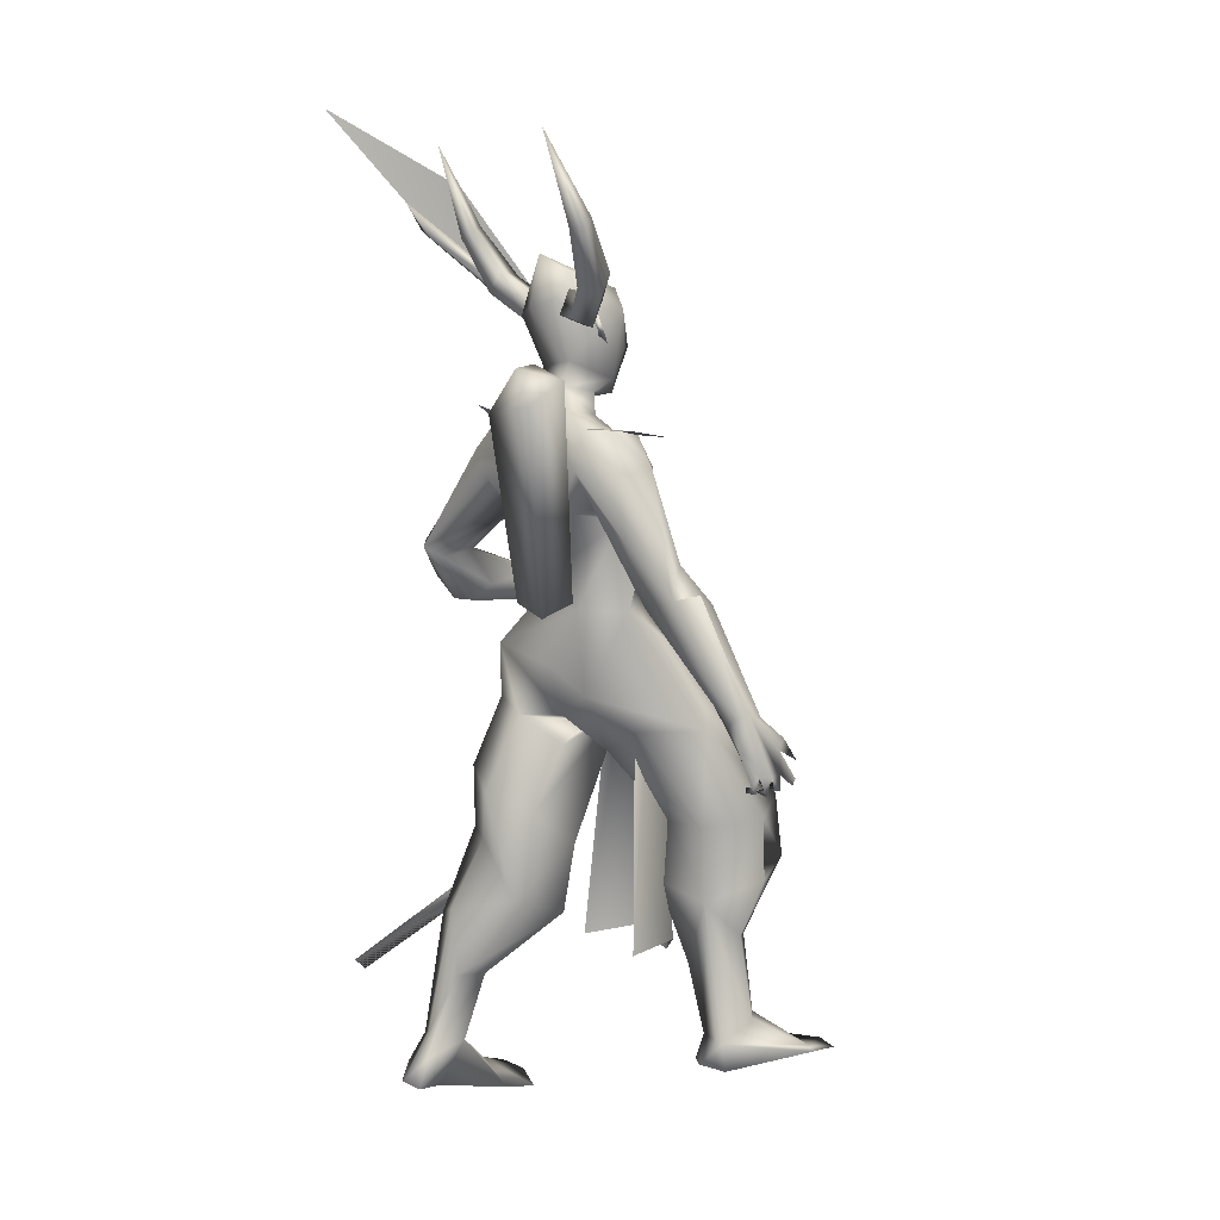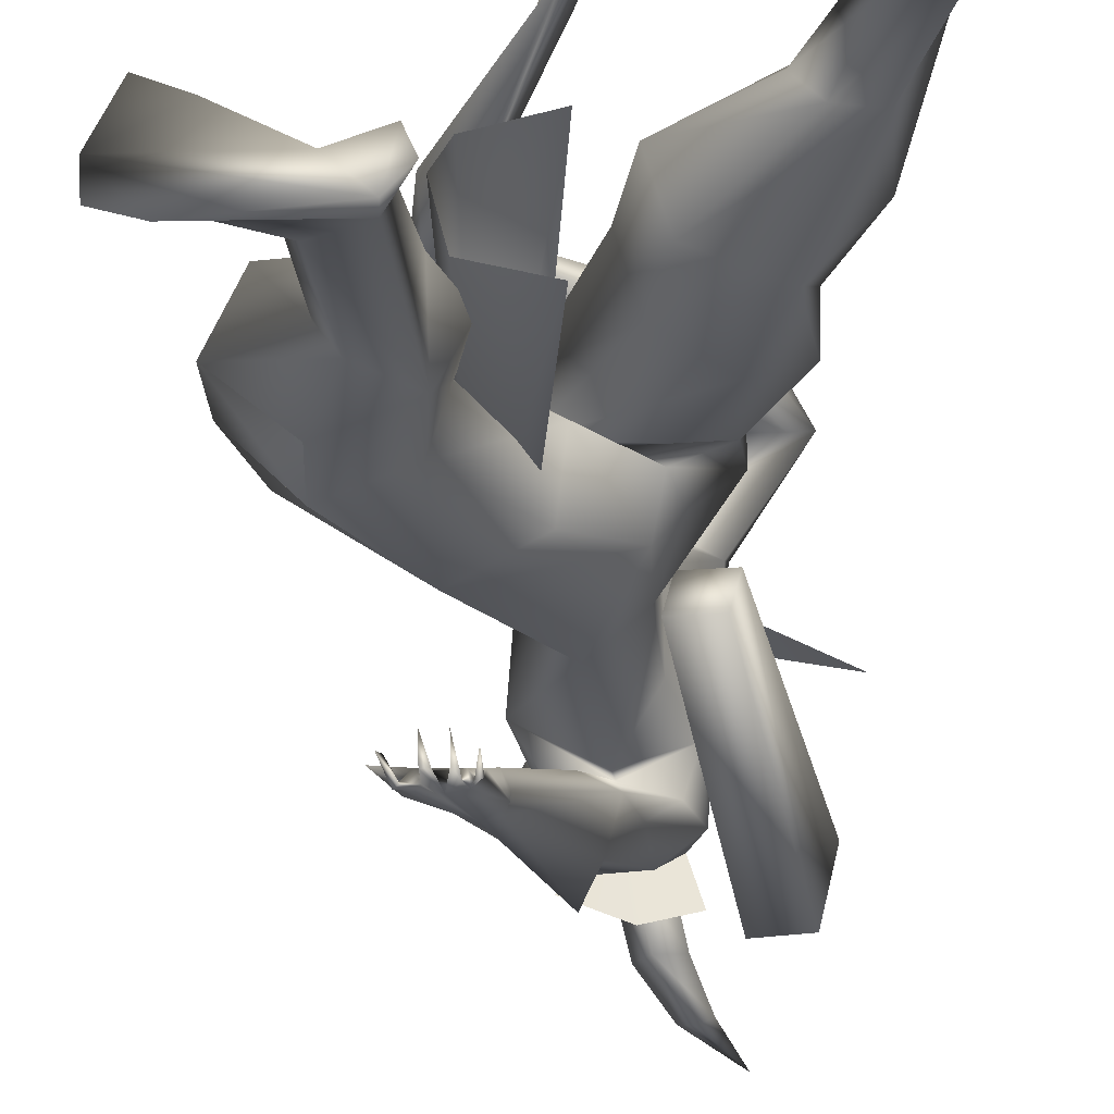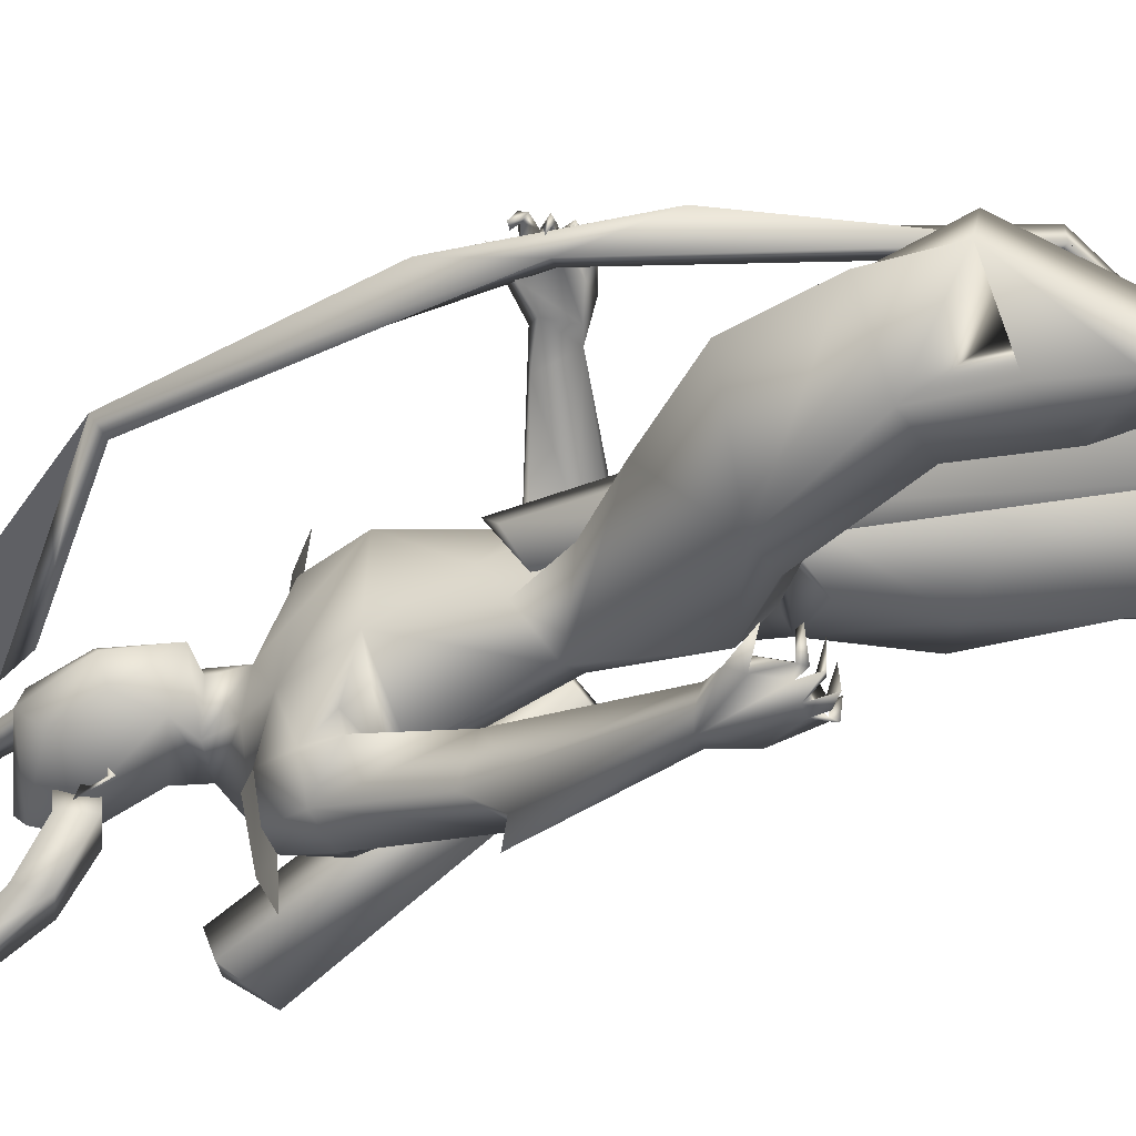
<metadata>
{"format":"obj","ext":"obj","renderer":"f3d","projection":"perspective","resolution":1024,"background":"white","views":[{"elev":8.2,"azim":-28.6,"up":"+Z"},{"elev":-30.2,"azim":179.3,"up":"+Y"},{"elev":-49.9,"azim":107.3,"up":"+Y"}]}
</metadata>
<code>
o A4.001_Circle.001
v 0.1269 0.1464 2.6
v 0.1161 0.2067 2.586
v 0.09559 0.1406 2.518
v 0.08472 0.2009 2.505
v 0.1777 0.1423 2.487
v 0.1669 0.2027 2.473
v 0.2091 0.1482 2.568
v 0.1982 0.2085 2.555
v 0.06255 0.3099 2.657
v 0.02996 0.3207 2.582
v 0.1051 0.3367 2.56
v 0.1377 0.3259 2.635
v -0.01107 0.3612 2.787
v -0.04142 0.3795 2.755
v 0.000629 0.3984 2.761
v 0.03098 0.3801 2.792
v -0.1264 0.3711 3.054
v 0.1203 -0.0617 2.597
v 0.1237 -0.1225 2.589
v 0.2024 -0.05965 2.566
v 0.2058 -0.1205 2.558
v 0.1701 -0.05761 2.484
v 0.1735 -0.1184 2.476
v 0.08804 -0.05965 2.515
v 0.09138 -0.1205 2.507
v 0.09394 -0.2263 2.671
v 0.1685 -0.2407 2.643
v 0.1309 -0.2529 2.571
v 0.05633 -0.2386 2.599
v 0.03565 -0.2782 2.807
v 0.07458 -0.2988 2.807
v 0.03773 -0.3151 2.778
v -0.0012 -0.2945 2.778
v -0.08655 -0.2879 3.072
f 1 3 7
f 18 20 24
f 30 33 34
f 3 5 7
f 20 22 24
f 1 2 4
f 3 4 5
f 2 8 9
f 7 8 2
f 5 6 7
f 12 11 16
f 8 6 12
f 4 2 9
f 6 4 10
f 9 12 13
f 10 9 13
f 11 10 14
f 15 14 17
f 16 15 17
f 13 16 17
f 14 13 17
f 18 19 21
f 20 21 23
f 19 25 26
f 24 25 18
f 22 23 24
f 29 28 33
f 25 23 29
f 21 19 26
f 23 21 27
f 26 29 30
f 27 26 30
f 28 27 31
f 32 31 34
f 33 32 34
f 31 30 34
f 3 1 4
f 4 6 5
f 8 12 9
f 1 7 2
f 6 8 7
f 11 15 16
f 6 11 12
f 10 4 9
f 11 6 10
f 12 16 13
f 14 10 13
f 15 11 14
f 20 18 21
f 22 20 23
f 25 29 26
f 25 19 18
f 23 25 24
f 28 32 33
f 23 28 29
f 27 21 26
f 28 23 27
f 29 33 30
f 31 27 30
f 32 28 31
o A4_Circle
v 0.2343 -0.0626 2.453
v 0.2136 -0.06281 2.502
v 0.2352 -0.101 2.427
v 0.2012 -0.09946 2.523
v 0.1996 -0.06271 2.468
v 0.2102 -0.06271 2.466
v 0.2215 0.1611 2.451
v 0.2055 0.1611 2.502
v 0.2194 0.1994 2.425
v 0.1862 0.1976 2.524
v 0.1993 0.1611 2.481
v 0.187 0.1611 2.472
v 0.5156 -0.6422 1.114
v 0.4488 -0.5754 1.155
v 0.4194 -0.5872 1.299
v 0.5074 -0.5867 1.291
v 0.4517 -0.6265 1.084
v 0.4102 -0.6089 1.205
v 0.4603 -0.5986 1.304
v 0.587 -0.5933 1.221
v 0.5663 -0.6018 1.186
v 0.5699 -0.5538 1.196
v 0.6464 -0.5773 1.141
v 0.5529 -0.6263 1.114
v 0.4806 -0.5988 1.107
v 0.4744 -0.6332 1.115
v 0.6162 -0.5816 1.094
v 0.6291 -0.5838 1.076
v 0.5878 -0.6436 1.08
v 0.5896 -0.6281 1.1
v 0.6006 -0.6418 1.1
v 0.5604 -0.5496 1.057
v 0.5374 -0.6195 1.066
v 0.5575 -0.6248 1.061
v 0.5457 -0.6164 1.081
v 0.487 -0.6418 1.072
v 0.5082 -0.5539 1.053
v 0.5061 -0.6235 1.049
v 0.5011 -0.62 1.076
v 0.4591 -0.5815 1.078
v 0.4598 -0.5824 1.058
v 0.4578 -0.6419 1.066
v 0.4681 -0.632 1.082
v 0.427 -0.5309 1.237
v 0.5161 -0.5375 1.271
v 0.4715 -0.05325 1.497
v 0.2873 -0.1474 1.579
v 0.3703 -0.03909 1.652
v 0.2434 0.0648 1.191
v 0.4203 -0.08633 1.903
v 0.1317 -0.07672 1.764
v 0.07565 -0.1366 2.224
v 0.05873 -0.1295 1.906
v 0.227 -0.2031 1.879
v 0.296 -0.3411 1.614
v 0.2196 -0.04281 2.276
v 0.2906 -0.03708 2.312
v 0.1265 -0.04997 2.649
v 0.2313 -0.02653 2.199
v 0.1065 -0.03273 2.292
v 0.04435 -0.2398 2.043
v 0.09384 -0.2193 1.969
v 0.2796 -0.2175 2.145
v 0.173 -0.2526 2.167
v 0.3193 -0.2395 2.047
v 0.2175 -0.2037 1.923
v 0.3417 -0.1862 1.967
v 0.07993 -0.2278 2.171
v 0.8987 -0.06958 0.9045
v 0.7404 -0.2459 0.8786
v 0.8174 -0.04901 1.158
v 0.7245 0.09553 1.077
v 0.5078 -0.02838 0.8471
v 0.3157 0.05027 1.09
v 0.3376 -0.1101 1.176
v 0.5514 -0.1779 0.8499
v 0.5549 0.08234 0.9549
v 0.9129 -0.08911 0.6966
v 0.7374 -0.2558 0.669
v 0.5381 -0.2054 0.6058
v 0.8345 0.09875 0.6898
v 0.5827 0.1097 0.6671
v 0.4661 -0.02348 0.6513
v 0.7178 -0.1606 0.471
v 0.6694 -0.2199 0.4829
v 0.6847 -0.0626 0.4301
v 0.5445 -0.09059 0.3795
v 0.5866 -0.1267 0.1351
v 0.5309 -0.2268 1.184
v 0.616 -0.04903 1.362
v 0.4749 0.05991 1.278
v 0.171 -0.06901 1.302
v 0.4127 0.1115 1.092
v 0.761 -0.1525 0.1924
v 0.9366 -0.2299 0.06755
v 0.7224 -0.2127 0.1809
v 0.7149 -0.1112 0.205
v 0.8712 -0.04984 0.04464
v 1.038 -0.1499 0.05343
v 0.6051 -0.2137 0.118
v 0.3101 -0.4288 1.76
v 0.3891 -0.4907 1.639
v 0.246 -0.4917 1.658
v 0.409 -0.5571 1.268
v 0.3109 -0.5143 1.667
v 0.1692 -0.3375 1.822
v 0.3428 -0.3244 1.709
v 0.2959 -0.2034 1.973
v 0.2144 -0.3769 1.626
v 0.264 -0.3362 2.045
v 0.1448 -0.3298 2.034
v 0.1325 -0.03977 2.373
v 0.07511 -0.05569 2.564
v 0.5752 -0.095 0.04131
v 0.5472 -0.1605 0.0431
v 0.6025 -0.2381 0.0316
v 1.031 -0.2432 0.04896
v 0.9735 -0.01208 0.04036
v 0.6947 -0.1363 0.0551
v 0.9303 -0.2661 0.05543
v 0.5493 0.7572 1.504
v 0.4805 0.6833 1.478
v 0.5248 0.6784 1.6
v 0.3527 0.6992 1.534
v 0.4162 0.7138 1.472
v 0.3751 0.7141 1.56
v 0.412 0.6402 1.502
v 0.5049 0.7141 1.627
v 0.4514 0.6423 1.578
v 0.5218 0.7204 1.589
v 0.6047 0.7024 1.631
v 0.5712 0.7434 1.536
v 0.5353 0.7085 1.479
v 0.5359 0.7531 1.47
v 0.622 0.6891 1.577
v 0.6432 0.6904 1.575
v 0.6127 0.7452 1.544
v 0.6147 0.7554 1.565
v 0.5979 0.7401 1.563
v 0.615 0.6552 1.512
v 0.6082 0.7315 1.504
v 0.593 0.7239 1.498
v 0.6 0.7041 1.519
v 0.5795 0.7261 1.514
v 0.5848 0.6579 1.469
v 0.5634 0.725 1.459
v 0.586 0.7239 1.463
v 0.5647 0.7199 1.475
v 0.5413 0.7357 1.452
v 0.5457 0.6794 1.437
v 0.5366 0.7354 1.432
v 0.5299 0.7177 1.448
v 0.3594 0.6459 1.517
v 0.4072 0.6884 1.609
v 0.3902 0.1906 1.426
v -0.008642 0.1826 1.458
v 0.3642 0.1552 1.64
v 0.2552 0.2423 1.614
v 0.136 0.1275 1.636
v 0.3209 0.2262 2.07
v 0.103 0.05619 1.392
v 0.1598 -0.02955 1.577
v 0.146 0.04475 1.227
v 0.1339 0.1662 1.763
v 0.3637 0.05189 2.06
v 0.3788 0.06895 1.714
v 0.2022 0.2918 1.843
v 0.02469 0.04017 2.038
v 0.1023 0.4633 1.609
v 0.1561 0.3912 2.072
v 0.2275 0.1528 2.315
v 0.2769 0.06094 2.254
v 0.1184 0.1125 2.351
v 0.2955 0.1245 2.599
v 0.114 0.1503 2.641
v 0.07301 0.04743 2.706
v 0.2381 0.1121 2.18
v 0.0714 0.1389 2.255
v 0.1758 0.1495 2.216
v 0.005202 0.299 1.983
v 0.2369 0.324 2.096
v 0.1362 0.3666 2.159
v 0.2545 0.3324 2.016
v 0.1452 0.3296 1.899
v 0.2509 0.3013 1.952
v 0.06675 0.3168 2.191
v -0.04498 0.3066 0.8271
v -0.04395 0.02185 0.6378
v -0.09321 0.1463 0.8224
v 0.2501 0.2294 0.7713
v 0.1235 0.3923 0.9504
v 0.1974 0.05618 0.7901
v -0.1027 0.1039 0.981
v -0.05563 0.2932 1.037
v 0.03157 0.02748 0.9194
v 0.2105 0.2358 0.5432
v -0.1628 0.31 0.5495
v 0.1568 0.05745 0.5637
v -0.01551 0.2747 0.4049
v -0.1763 0.1708 0.3663
v -0.1979 0.1689 0.5958
v -0.04103 0.3408 0.4678
v -0.2314 0.315 0.1414
v -0.07451 0.1774 0.3569
v -0.1202 0.2617 0.1193
v -0.2553 0.231 0.1714
v 0.1805 0.3128 1.366
v 0.01923 0.1024 1.229
v 0.4039 0.2128 1.212
v 0.3905 0.08944 1.215
v 0.004114 0.2012 1.277
v 0.1448 0.03212 1.13
v 0.00487 0.3625 -0.000383
v -0.2703 0.2051 0.08902
v -0.1371 0.2062 0.1314
v -0.2182 0.228 -0.01863
v -0.3029 0.2916 0.06014
v -0.1015 0.5553 1.762
v 0.002318 0.5898 1.723
v -0.006091 0.5384 1.559
v 0.005817 0.4286 1.733
v -0.02699 0.6303 1.626
v -0.007766 0.5153 1.755
v 0.0307 0.4716 1.559
v -0.008197 0.3502 2.079
v -0.101 0.4219 1.716
v -0.1584 0.4479 1.752
v 0.05259 0.4079 2.094
v 0.1098 0.4543 1.977
v 0.3527 0.1186 2.443
v 0.06167 0.1512 2.513
v 0.03749 0.04441 2.537
v -0.3166 0.1696 0.001455
v 0.1441 0.3402 -0.05661
v -0.3538 0.2262 0.01736
v -0.3112 0.3181 0.000279
v 0.1101 0.4232 -0.04682
v 0.1116 0.1917 -0.06652
v 0.01654 0.4079 -0.03223
v 0.01063 0.194 -0.05533
v 0.3446 0.6183 1.626
v 0.2106 -0.08396 2.467
v 0.233 0.1886 2.485
v 0.7276 0.05238 0.6412
v 0.4821 0.03145 1.635
v 0.3825 0.0895 1.631
v 0.4653 0.08076 1.673
v 0.391 -0.005854 1.607
v 0.5451 0.05404 0.3814
v 0.3199 0.2187 0.4262
v 0.5046 0.1751 0.4456
v 0.3264 -0.1081 0.433
v 0.5091 -0.05289 0.4504
v 0.4007 0.2061 1.903
v 0.346 -0.1058 2.087
v 0.2918 -0.5825 1.684
v 0.3268 -0.33 2.143
v 0.174 -0.3795 2.168
v 0.04366 -0.3446 2.175
v 0.2649 0.4329 2.073
v 0.1232 0.493 2.166
v 0.03239 0.4227 2.216
v 0.5769 0.7229 1.514
v 0.5232 0.6799 1.518
v 0.5863 0.6803 1.25
v 0.6253 0.6803 1.765
v 0.5758 0.6381 1.513
v 0.4174 0.7065 2.439
v 0.3107 0.7244 0.6108
v 0.3176 0.6546 0.6074
v 0.4704 0.669 2.458
v 0.4218 0.6369 2.435
v 0.2676 0.6889 0.6393
v -0.02834 0.7196 2.785
v -0.3049 0.6542 0.2775
v -0.1099 0.669 2.88
v -0.3204 0.7069 0.2973
v -0.0332 0.6483 2.766
v 0.1163 0.08036 1.643
v 0.1431 -0.03825 1.602
v 0.02445 -0.05421 1.562
v -0.1717 -0.3537 2.25
v -0.003786 0.0644 1.602
v -0.2144 -0.1751 2.222
v -0.07266 -0.2033 2.37
v -0.03806 -0.3326 2.325
v -0.1587 -0.2495 2.361
v 0.3331 0.02911 2.598
v 0.3266 -0.03718 2.531
v 0.3495 0.0798 2.263
v 0.3953 0.05736 2.412
v 0.3505 -0.003328 2.405
v 0.084 0.6489 2.931
v -0.3778 0.7108 3.18
f 91 146 94
f 146 207 94
f 90 91 94
f 91 90 324
f 91 326 323
f 325 264 208
f 205 324 206
f 208 264 277
f 276 91 323
f 325 323 326
f 324 264 325
f 325 326 324
f 205 277 324
f 324 326 91
f 325 322 323
f 277 264 324
f 90 206 324
f 322 325 208
f 39 35 37
f 38 39 37
f 36 38 40
f 40 38 37
f 35 40 37
f 41 46 43
f 44 45 43
f 44 42 45
f 46 44 43
f 52 138 78
f 52 49 138
f 53 54 50
f 55 58 65
f 53 52 47
f 79 50 54
f 78 73 59
f 78 56 73
f 52 78 48
f 55 54 53
f 57 54 55
f 65 58 63
f 62 61 65
f 61 64 65
f 58 47 68
f 66 69 68
f 67 69 66
f 66 68 67
f 71 73 72
f 70 73 71
f 71 72 70
f 60 51 76
f 51 59 77
f 75 76 51
f 74 51 77
f 76 75 77
f 47 73 69
f 60 59 73
f 79 56 78
f 88 85 196
f 84 88 81
f 87 202 198
f 212 202 95
f 144 145 137
f 202 87 95
f 102 86 95
f 102 145 144
f 99 101 84
f 211 206 90
f 94 93 90
f 88 100 87
f 145 102 95
f 84 101 100
f 99 97 144
f 278 116 115
f 122 121 120
f 118 119 128
f 133 154 150
f 122 131 153
f 120 118 131
f 134 114 122
f 114 134 130
f 150 148 153
f 150 149 148
f 151 133 129
f 132 129 152
f 151 154 133
f 130 134 129
f 131 128 129
f 133 132 152
f 150 134 149
f 137 139 135
f 141 135 136
f 135 139 136
f 100 89 143
f 143 137 140
f 96 143 140
f 142 141 100
f 141 142 144
f 167 168 182
f 187 158 159
f 160 159 158
f 164 172 166
f 160 155 159
f 164 157 173
f 164 173 172
f 156 186 167
f 161 178 157
f 156 161 159
f 160 162 164
f 157 163 161
f 162 163 157
f 162 157 165
f 185 168 183
f 171 166 172
f 170 169 171
f 171 169 173
f 178 177 166
f 175 155 166
f 175 176 155
f 174 177 176
f 174 175 177
f 176 177 178
f 181 155 182
f 181 168 155
f 179 182 180
f 184 186 185
f 184 185 183
f 155 178 182
f 168 167 183
f 163 187 161
f 193 198 201
f 192 201 288
f 202 214 198
f 212 259 202
f 217 215 194
f 220 216 204
f 202 259 214
f 262 263 252
f 288 219 217
f 218 217 219
f 205 206 211
f 207 205 212
f 288 201 218
f 204 215 217
f 248 249 238
f 237 236 239
f 231 237 235
f 233 238 249
f 237 251 269
f 248 234 240
f 247 268 271
f 268 247 272
f 271 268 273
f 273 247 271
f 268 272 273
f 251 237 247
f 247 249 274
f 267 250 249
f 274 250 273
f 270 251 273
f 269 267 248
f 256 252 257
f 218 263 217
f 258 260 261
f 255 260 203
f 252 256 261
f 262 252 261
f 275 163 188
f 204 263 262
f 218 214 261
f 255 257 218
f 113 112 116
f 56 55 65
f 45 41 43
f 52 48 51
f 63 58 64
f 60 70 47
f 52 53 49
f 54 56 79
f 57 55 56
f 56 54 57
f 61 62 63
f 61 63 64
f 63 62 65
f 67 47 69
f 68 69 58
f 68 47 67
f 70 60 73
f 72 73 47
f 70 72 47
f 76 77 60
f 74 75 51
f 74 77 75
f 58 69 73
f 77 59 60
f 198 196 85
f 87 85 88
f 97 99 289
f 101 142 100
f 84 82 200
f 98 144 97
f 100 141 89
f 87 96 95
f 142 101 99
f 149 134 122
f 132 153 131
f 130 129 128
f 129 154 151
f 133 153 132
f 148 122 153
f 148 149 122
f 150 154 134
f 140 145 95
f 142 99 144
f 95 96 140
f 96 100 143
f 187 159 161
f 186 159 185
f 159 186 156
f 171 173 166
f 162 160 188
f 162 188 163
f 165 157 164
f 162 165 164
f 169 170 172
f 170 171 172
f 169 172 173
f 155 176 178
f 177 175 166
f 175 174 176
f 168 181 180
f 182 179 181
f 181 179 180
f 186 184 183
f 167 182 178
f 183 167 186
f 196 198 193
f 214 201 198
f 288 200 191
f 216 215 204
f 220 259 212
f 94 207 212
f 220 262 259
f 201 214 218
f 231 236 237
f 240 234 235
f 270 273 250
f 267 270 250
f 269 270 267
f 269 248 240
f 237 239 247
f 247 239 249
f 251 270 269
f 250 274 249
f 203 260 258
f 252 263 257
f 261 214 259
f 218 260 255
f 163 275 187
f 139 137 290
f 38 36 39
f 36 40 39
f 40 35 39
f 42 44 46
f 45 42 46
f 41 45 46
f 53 47 58
f 55 53 58
f 52 51 60
f 47 52 60
f 48 78 59
f 51 48 59
f 56 64 58
f 73 56 58
f 81 88 196
f 82 84 81
f 85 87 198
f 86 212 95
f 135 144 137
f 98 102 144
f 289 99 84
f 93 211 90
f 100 96 87
f 88 84 100
f 131 122 120
f 119 130 128
f 153 133 150
f 118 128 131
f 114 121 122
f 119 114 130
f 129 133 152
f 134 154 129
f 132 131 129
f 137 145 140
f 135 141 144
f 168 180 182
f 160 164 166
f 155 160 166
f 155 168 159
f 168 185 159
f 161 156 178
f 156 167 178
f 178 166 157
f 166 173 157
f 192 193 201
f 191 192 288
f 262 220 204
f 194 288 217
f 213 205 211
f 205 213 212
f 219 288 218
f 234 248 238
f 236 233 239
f 237 240 235
f 239 233 249
f 240 237 269
f 247 274 272
f 272 274 273
f 248 267 249
f 251 247 273
f 253 256 257
f 263 204 217
f 254 258 261
f 256 254 261
f 259 262 261
f 260 218 261
f 257 263 218
f 64 56 65
f 123 104 103
f 107 110 108
f 127 83 125
f 110 104 123
f 244 125 83
f 124 106 125
f 111 107 127
f 111 127 106
f 112 113 119
f 121 116 278
f 115 116 106
f 115 112 118
f 114 117 121
f 117 116 121
f 108 109 126
f 108 197 127
f 243 244 226
f 246 83 242
f 197 242 83
f 228 221 223
f 245 228 227
f 229 226 244
f 227 223 222
f 242 227 229
f 234 238 232
f 224 226 230
f 236 230 233
f 233 230 238
f 234 222 235
f 221 231 223
f 106 103 112
f 225 224 230
f 225 230 236
f 223 235 222
f 104 110 114
f 117 107 111
f 117 114 107
f 221 225 231
f 103 104 112
f 279 282 286
f 284 280 281
f 123 105 124
f 109 110 123
f 228 245 225
f 243 224 225
f 105 103 106
f 127 197 83
f 124 105 106
f 113 114 119
f 106 127 125
f 246 244 83
f 228 225 221
f 222 226 229
f 226 222 232
f 283 279 287
f 105 123 103
f 110 109 108
f 107 108 127
f 118 112 119
f 120 121 115
f 121 278 115
f 116 111 106
f 120 115 118
f 197 108 126
f 224 243 226
f 227 228 223
f 242 245 227
f 246 229 244
f 229 227 222
f 246 242 229
f 222 234 232
f 226 232 230
f 230 232 238
f 231 235 223
f 115 106 112
f 113 104 114
f 116 117 111
f 114 110 107
f 225 236 231
f 104 113 116
f 112 104 116
f 287 279 286
f 285 284 281
f 81 80 82
f 195 126 196
f 196 126 81
f 82 80 125
f 81 123 124
f 126 123 81
f 241 192 191
f 196 193 190
f 190 193 241
f 197 195 190
f 191 200 125
f 241 243 225
f 245 241 225
f 241 189 243
f 279 281 282
f 281 279 283
f 195 197 126
f 126 109 123
f 80 124 125
f 189 125 244
f 190 245 242
f 189 244 243
f 190 241 245
f 200 82 125
f 80 81 124
f 189 241 191
f 195 196 190
f 193 192 241
f 242 197 190
f 189 191 125
f 281 280 282
f 285 281 283
f 212 86 94
f 86 289 93
f 289 199 211
f 146 91 276
f 289 86 98
f 102 98 86
f 138 49 143
f 139 53 50
f 141 79 89
f 79 78 89
f 89 138 143
f 79 136 50
f 210 266 147
f 92 147 276
f 266 146 147
f 323 322 92
f 213 211 194
f 199 194 211
f 216 213 194
f 212 213 216
f 275 188 257
f 210 209 265
f 256 253 188
f 277 209 208
f 210 208 209
f 208 210 322
f 256 160 158
f 258 187 203
f 158 187 254
f 265 277 205
f 323 92 276
f 265 209 277
f 288 199 289
f 84 200 288
f 295 216 215
f 139 290 53
f 137 49 290
f 220 216 295
f 97 98 292
f 292 98 102
f 307 298 303
f 301 299 300
f 302 298 301
f 303 297 304
f 307 303 311
f 301 298 304
f 300 297 305
f 297 298 302
f 306 301 305
f 311 303 304
f 304 307 311
f 306 305 312
f 310 305 302
f 313 319 314
f 315 314 320
f 317 318 319
f 317 315 316
f 313 314 315
f 305 310 327
f 319 318 321
f 320 319 321
f 316 320 321
f 93 94 86
f 266 207 146
f 138 89 78
f 79 141 136
f 290 49 53
f 147 146 276
f 210 92 322
f 266 265 207
f 275 257 255
f 275 255 203
f 203 187 275
f 256 158 254
f 257 188 253
f 187 258 254
f 194 199 288
f 299 297 300
f 302 306 312
f 299 301 304
f 310 308 312
f 308 302 312
f 321 318 316
f 93 289 211
f 97 289 98
f 49 137 143
f 136 139 50
f 92 210 147
f 215 216 194
f 220 212 216
f 266 210 265
f 160 256 188
f 207 265 205
f 84 288 289
f 294 295 215
f 296 220 295
f 291 97 292
f 293 292 102
f 298 297 303
f 306 302 301
f 297 299 304
f 298 307 304
f 297 302 305
f 301 300 305
f 309 311 304
f 309 304 311
f 305 310 312
f 308 310 302
f 319 320 314
f 316 315 320
f 313 317 319
f 318 317 316
f 317 313 315
f 310 328 327

</code>
